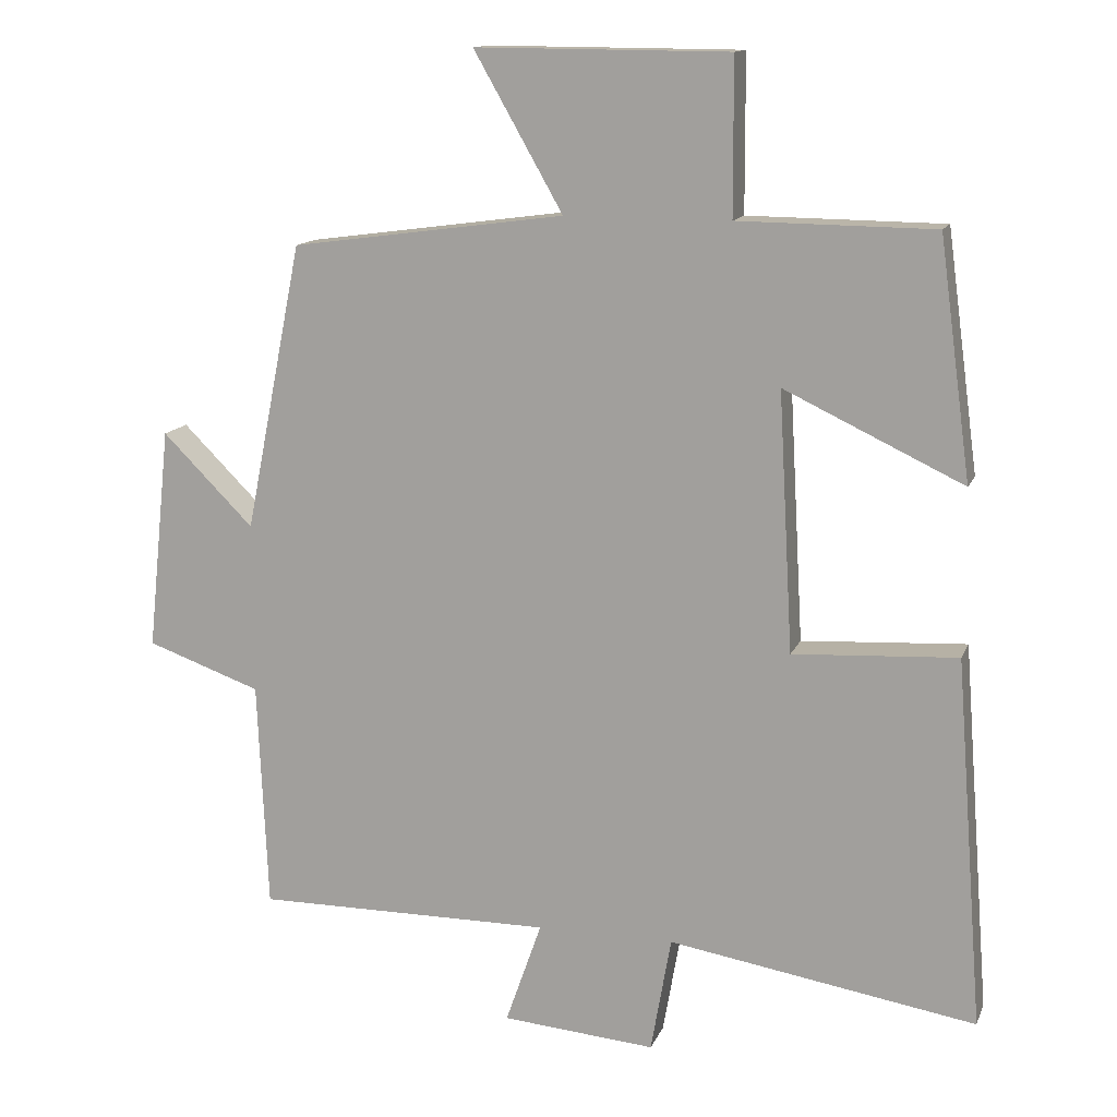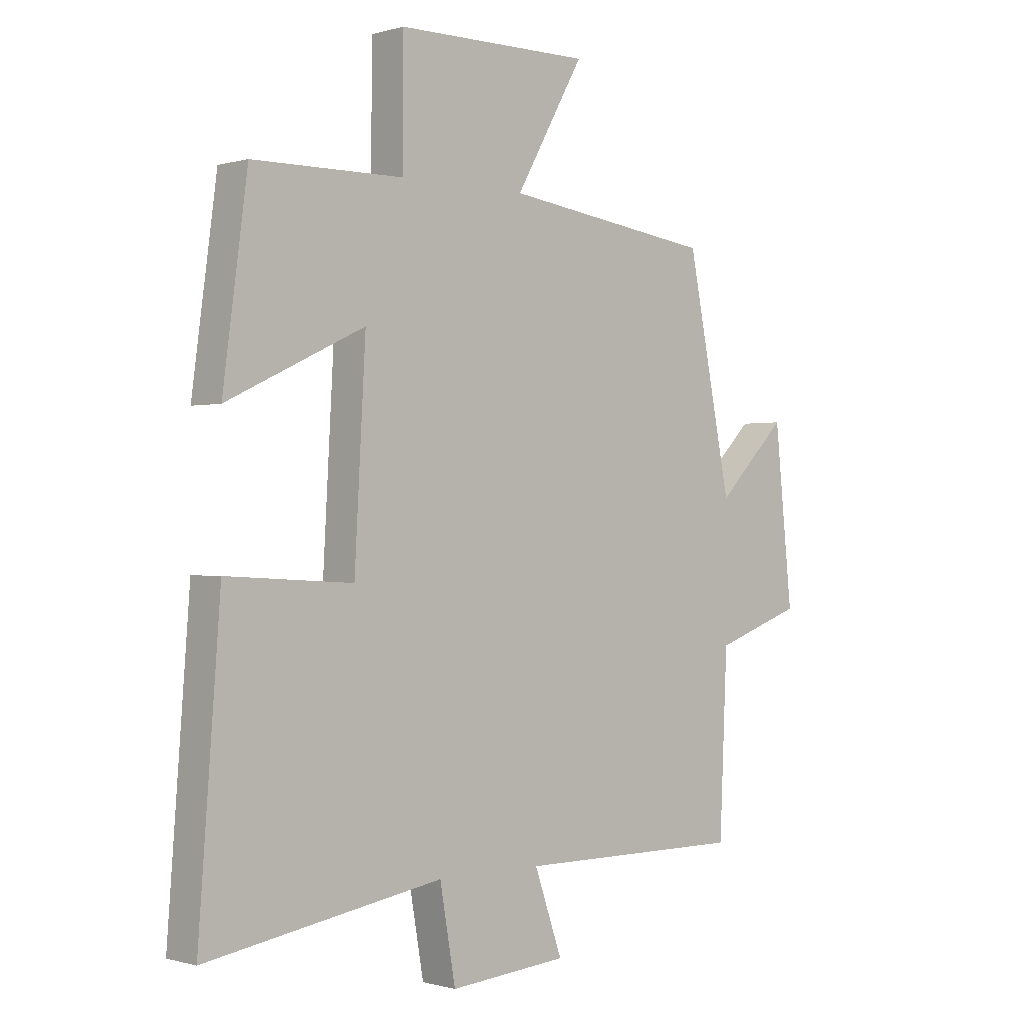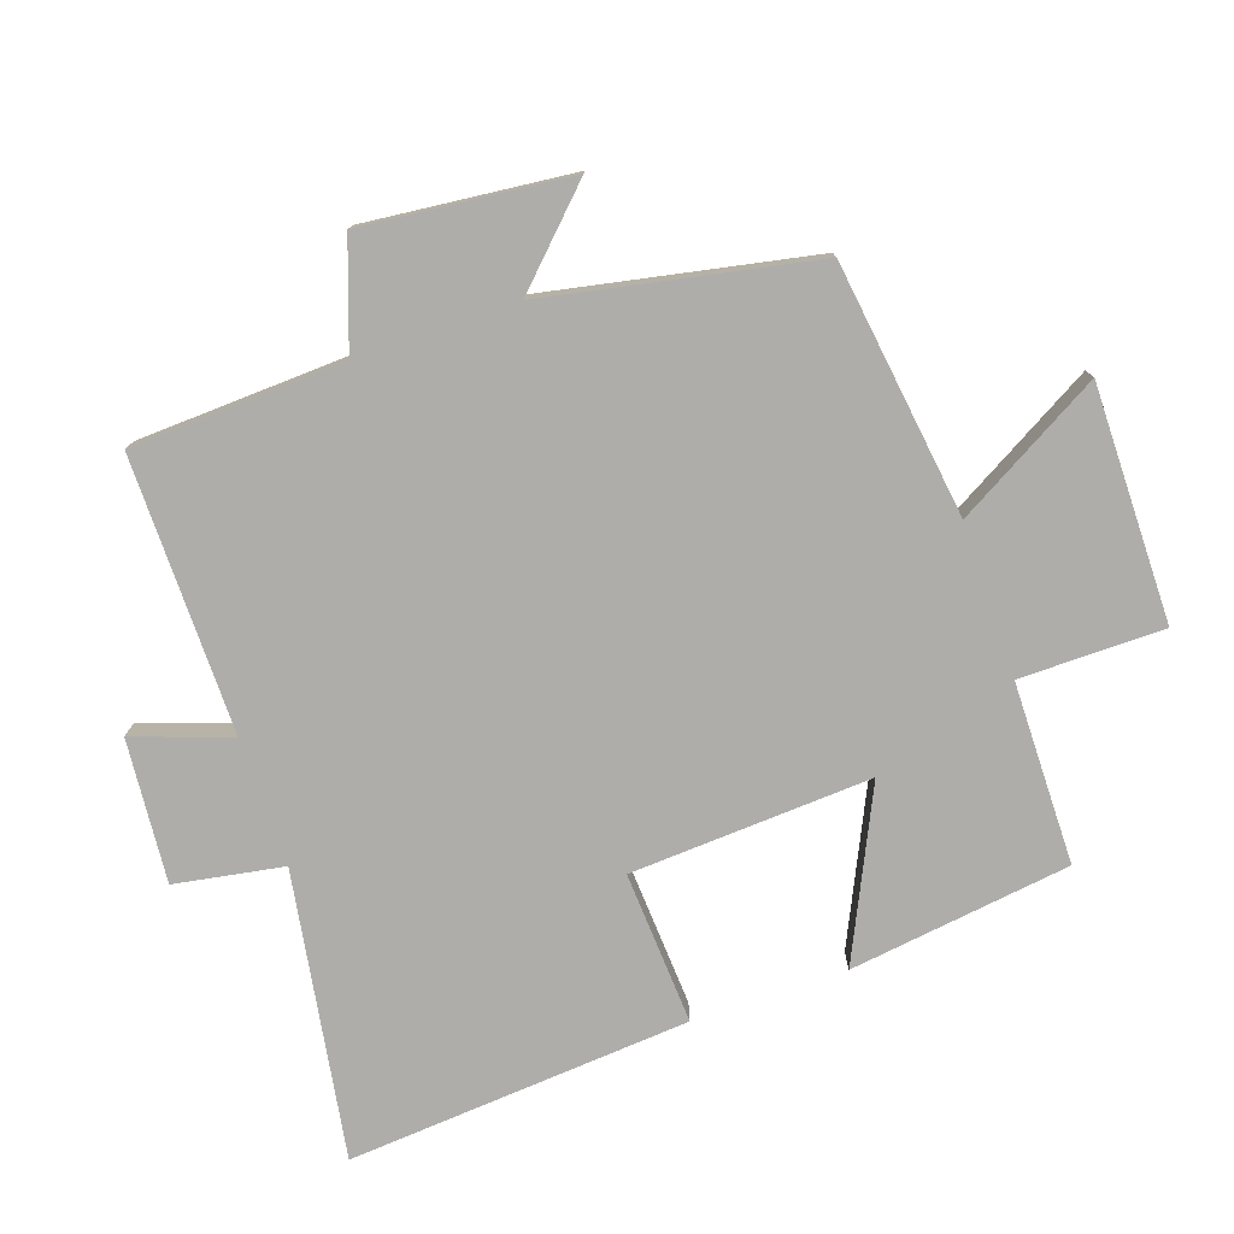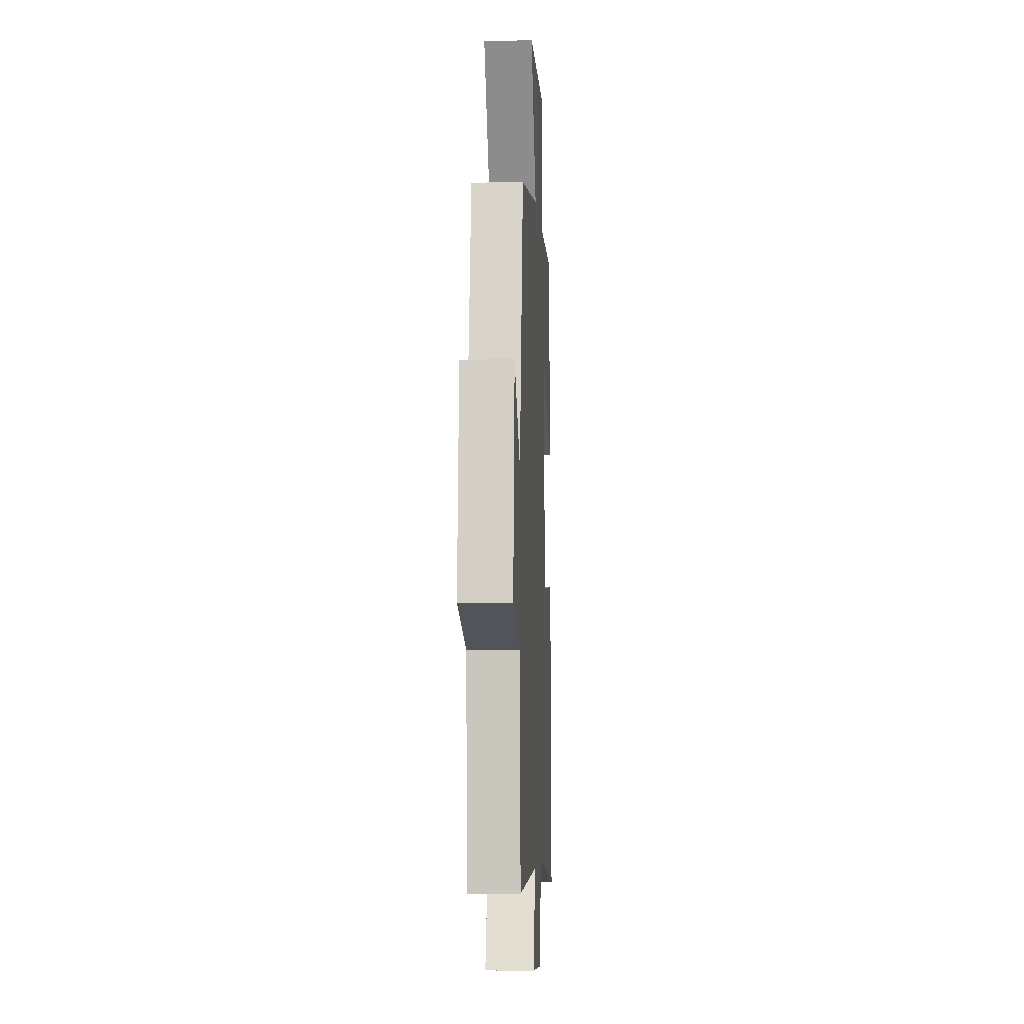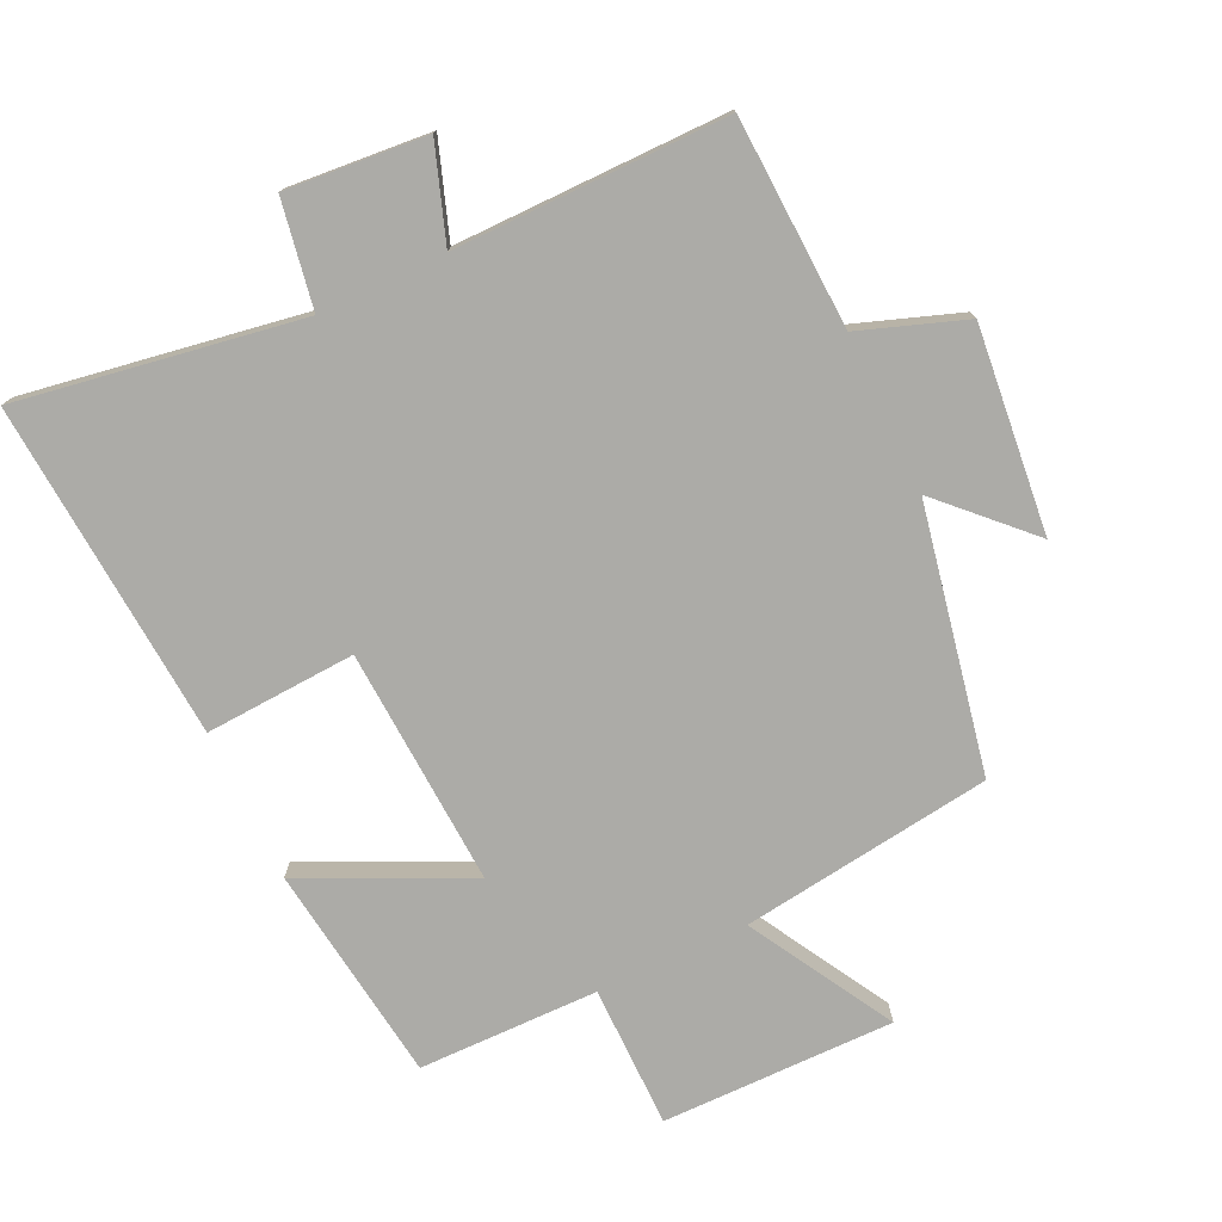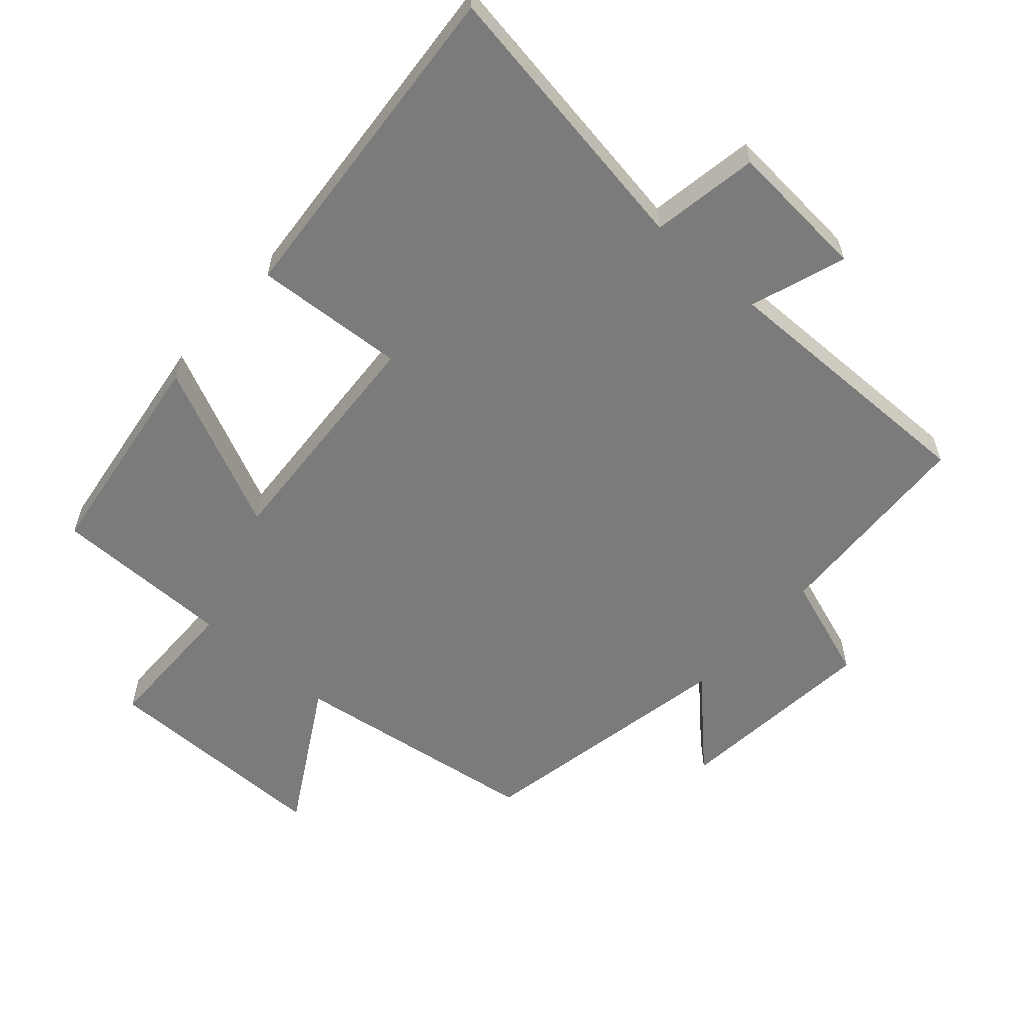
<metadata>
{"format":"obj","ext":"obj","renderer":"f3d","projection":"perspective","resolution":1024,"background":"white","views":[{"elev":13.4,"azim":16.5,"up":"+Z"},{"elev":-0.4,"azim":136.9,"up":"+Z"},{"elev":-77.3,"azim":-71.0,"up":"+Y"},{"elev":-4.3,"azim":-86.8,"up":"+Z"},{"elev":-76.3,"azim":-154.7,"up":"+Y"},{"elev":-58.5,"azim":138.8,"up":"+Y"}]}
</metadata>
<code>
v 0.539 0.07 -0.57
v 0.114 0.07 -0.5
v 0.086 0.07 -0.661
v -0.126 0.07 -0.643
v -0.076 0.07 -0.5
v -0.486 0.07 -0.502
v -0.5 0.07 -0.186
v -0.658 0.07 -0.13
v -0.626 0.07 0.178
v -0.5 0.07 0.052
v -0.421 0.07 0.449
v -0.043 0.07 0.5
v -0.166 0.07 0.716
v 0.184 0.07 0.714
v 0.185 0.07 0.5
v 0.456 0.07 0.497
v 0.5 0.07 0.168
v 0.253 0.07 0.285
v 0.273 0.07 -0.073
v 0.5 0.07 -0.06
v 0.539 0 -0.57
v 0.114 0 -0.5
v 0.086 0 -0.661
v -0.126 0 -0.643
v -0.076 0 -0.5
v -0.486 0 -0.502
v -0.5 0 -0.186
v -0.658 0 -0.13
v -0.626 0 0.178
v -0.5 0 0.052
v -0.421 0 0.449
v -0.043 0 0.5
v -0.166 0 0.716
v 0.184 0 0.714
v 0.185 0 0.5
v 0.456 0 0.497
v 0.5 0 0.168
v 0.253 0 0.285
v 0.273 0 -0.073
v 0.5 0 -0.06
f 19 20 1 2
f 18 19 2
f 15 16 17 18
f 15 18 2
f 12 13 14 15
f 15 2 3
f 12 15 3
f 11 12 3
f 10 11 3
f 7 8 9 10
f 5 6 7 10
f 5 10 3
f 3 4 5
f 22 21 40 39
f 22 39 38
f 38 37 36 35
f 22 38 35
f 35 34 33 32
f 23 22 35
f 23 35 32
f 23 32 31
f 23 31 30
f 30 29 28 27
f 30 27 26 25
f 23 30 25
f 25 24 23
f 1 21 22 2
f 2 22 23 3
f 3 23 24 4
f 4 24 25 5
f 5 25 26 6
f 6 26 27 7
f 7 27 28 8
f 8 28 29 9
f 9 29 30 10
f 10 30 31 11
f 11 31 32 12
f 12 32 33 13
f 13 33 34 14
f 14 34 35 15
f 15 35 36 16
f 16 36 37 17
f 17 37 38 18
f 18 38 39 19
f 19 39 40 20
f 20 40 21 1

</code>
